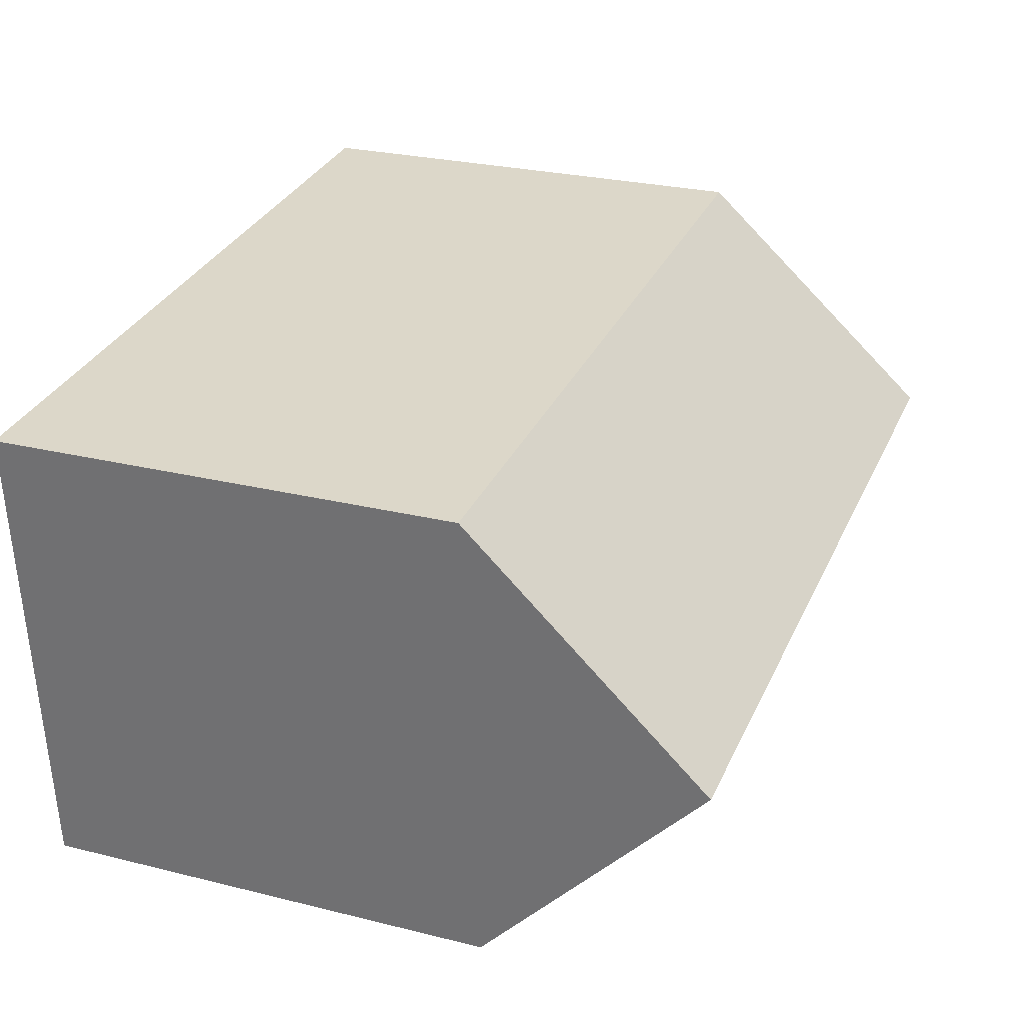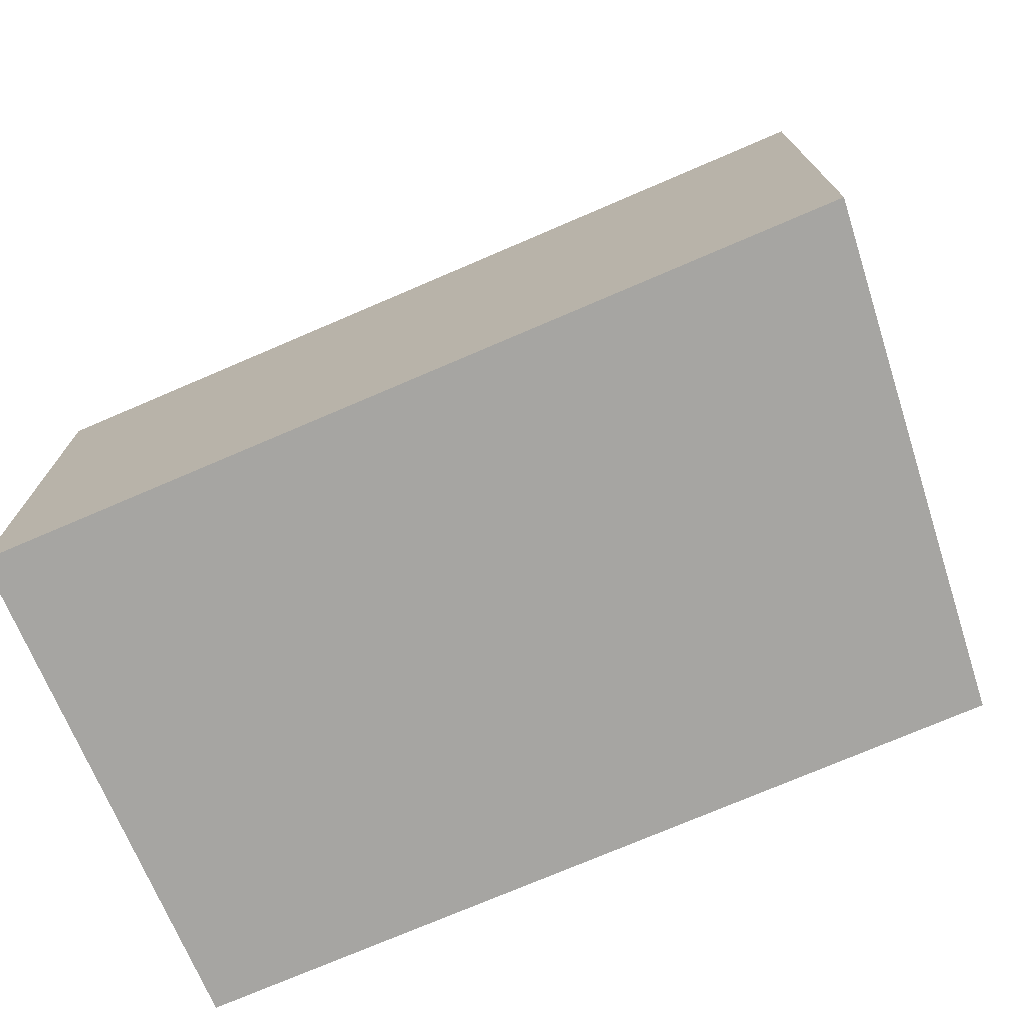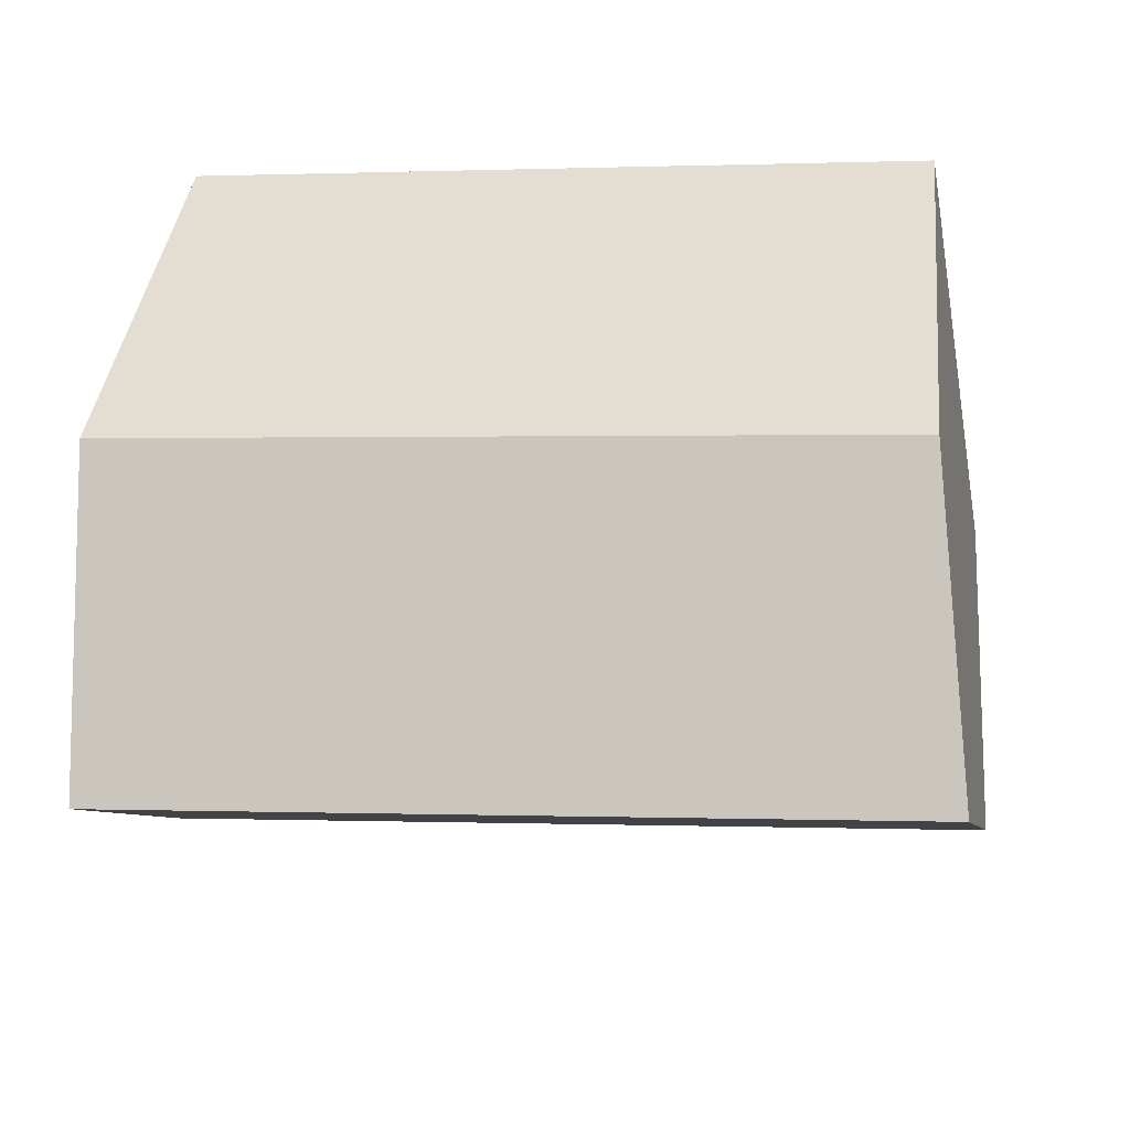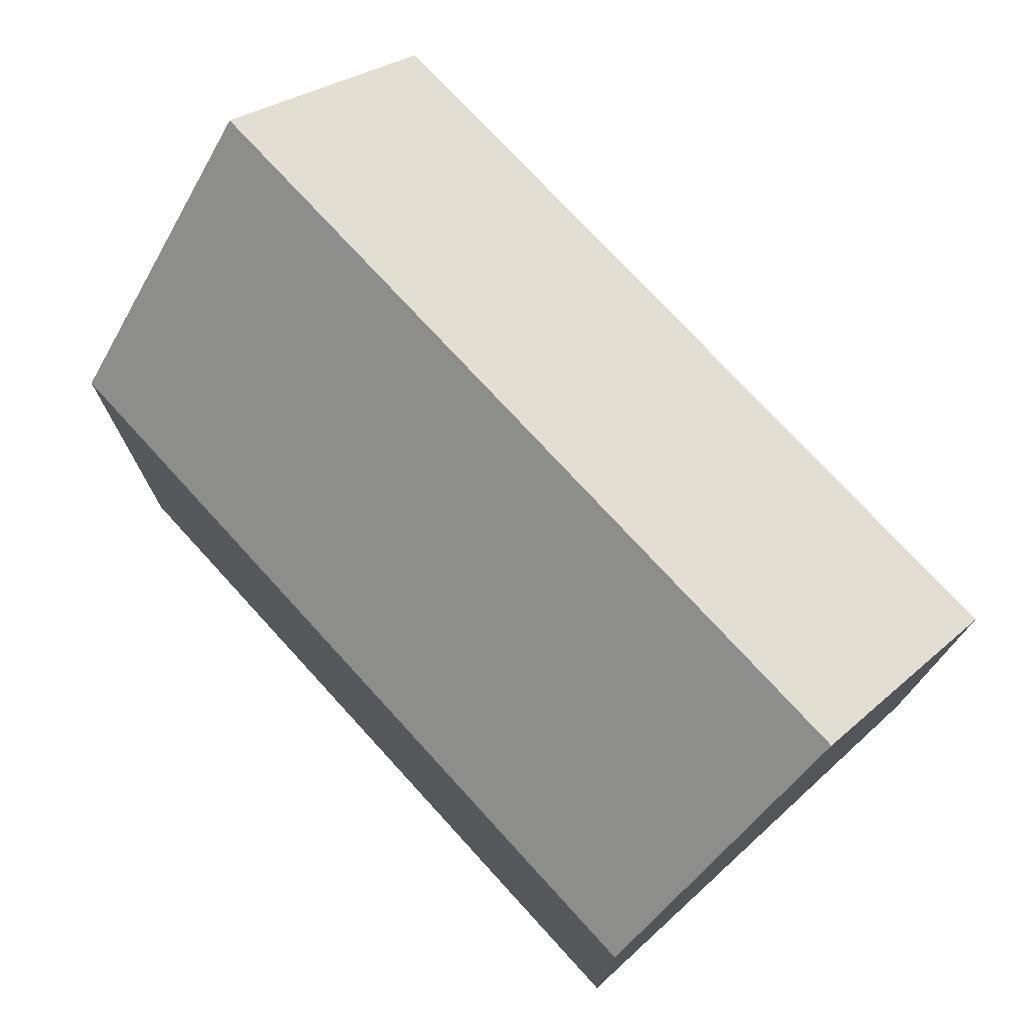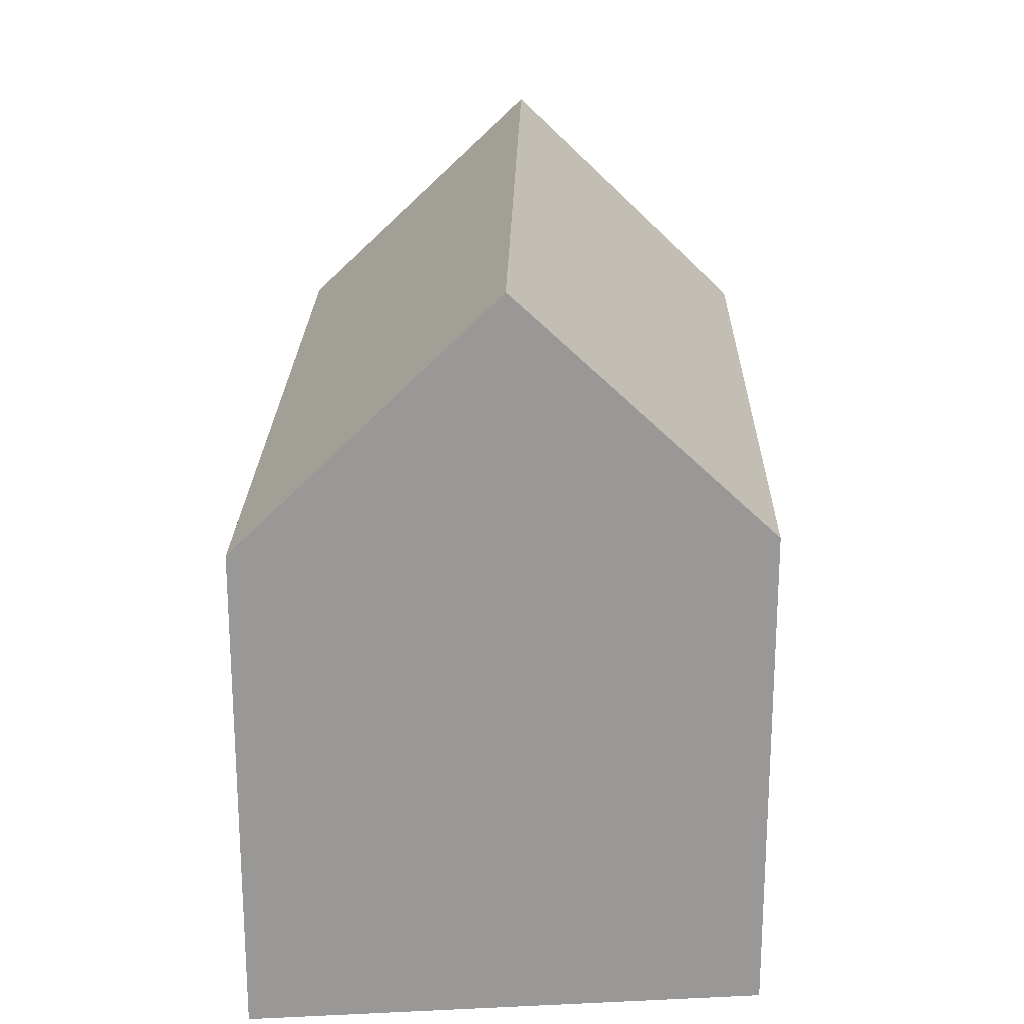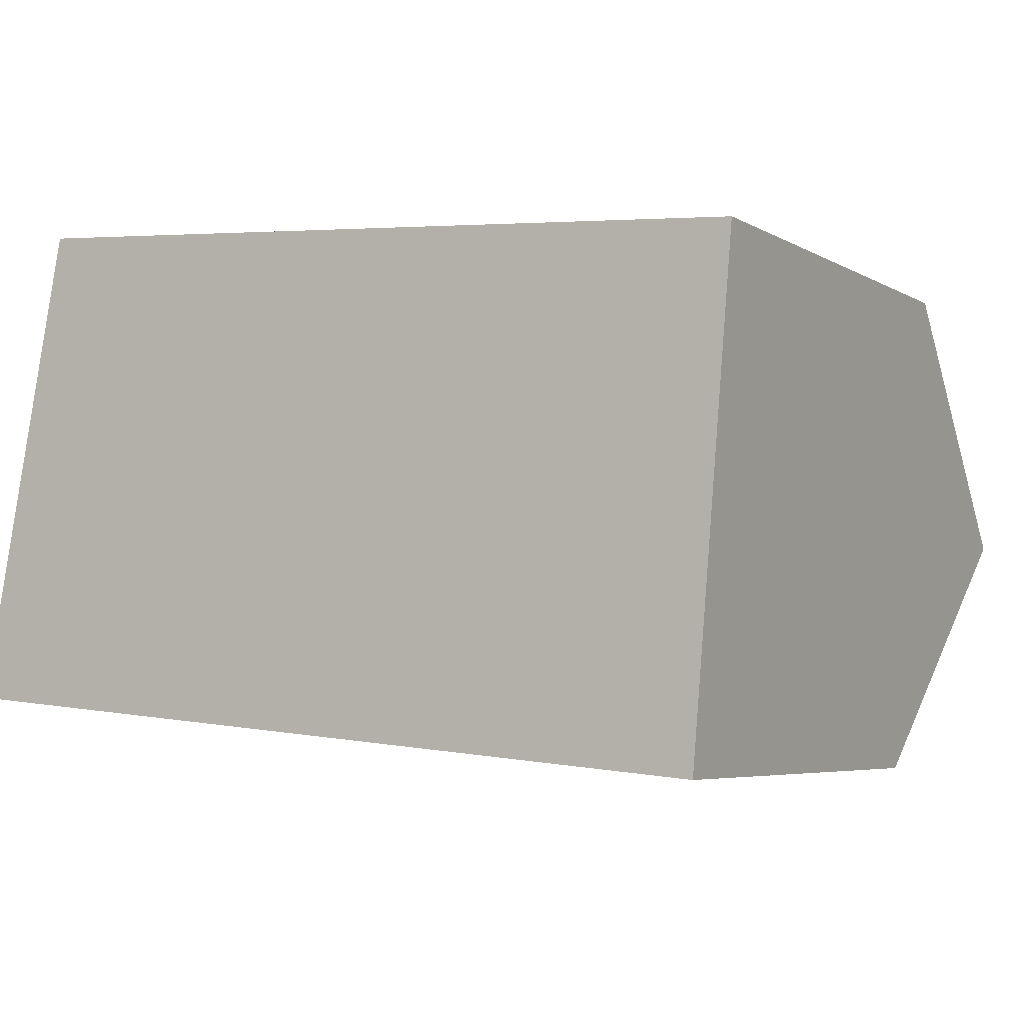
<metadata>
{"format":"obj","ext":"obj","renderer":"f3d","projection":"perspective","resolution":1024,"background":"white","views":[{"elev":26.2,"azim":111.5,"up":"+Z"},{"elev":-73.8,"azim":-151.7,"up":"+Y"},{"elev":39.3,"azim":-173.8,"up":"+Z"},{"elev":74.8,"azim":52.5,"up":"+Y"},{"elev":21.7,"azim":-83.8,"up":"+Y"},{"elev":-5.2,"azim":30.9,"up":"+Z"}]}
</metadata>
<code>
v  0.999 15.26 5.184
v  18.72 10.23 8.908
v  18.27 15.26 3.656
v  1.994 10.26 10.35
v  0.076 10.63 0.393
v  17.29 10.25 -1.53
v  0 10.25 6.276e-16
v  17.85 10.62 -1.189
v  17.82 10.25 -1.577
v  18.25 15.07 3.45
v  18.72 -5.455e-16 8.908
v  18.27 -2.239e-16 3.656
v  17.85 7.281e-17 -1.189
v  17.82 9.656e-17 -1.577
v  18.25 -2.113e-16 3.45
v  0 0 0
v  17.29 9.369e-17 -1.53
v  0.076 -2.406e-17 0.393
v  1.994 -6.339e-16 10.35
v  0.999 -3.174e-16 5.184
g defaultobject
f 1 2 3
f 2 1 4
f 5 6 7
f 6 5 1
f 6 1 3
f 6 3 8
f 6 8 9
f 8 3 10
f 2 10 3
f 10 2 8
f 8 2 11
f 8 11 9
f 9 11 12
f 9 12 13
f 9 13 14
f 13 12 15
f 14 6 9
f 6 14 7
f 7 14 16
f 16 14 17
f 5 4 1
f 4 5 7
f 4 7 16
f 4 16 18
f 4 18 19
f 19 18 20
f 19 2 4
f 2 19 11
f 17 18 16
f 18 17 20
f 20 17 14
f 20 14 13
f 20 13 15
f 20 15 19
f 19 15 12
f 19 12 11

</code>
